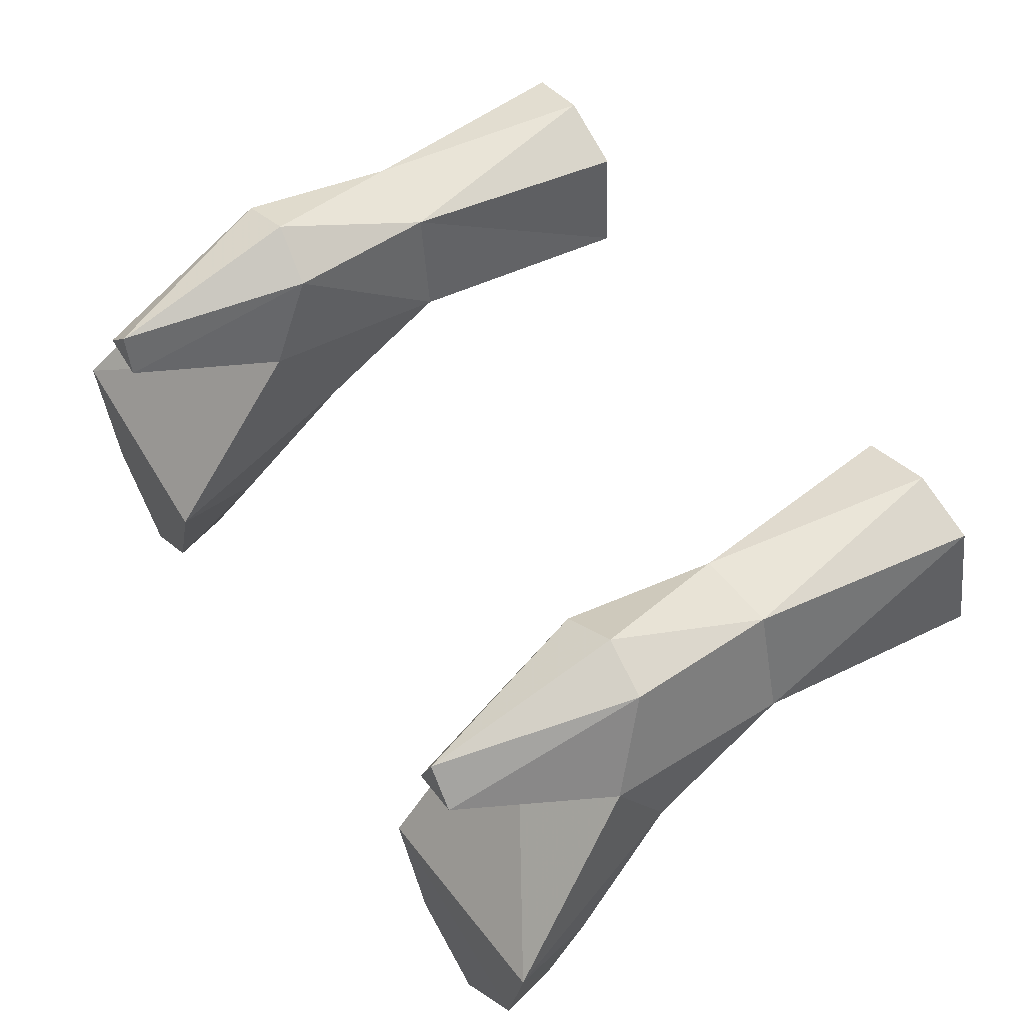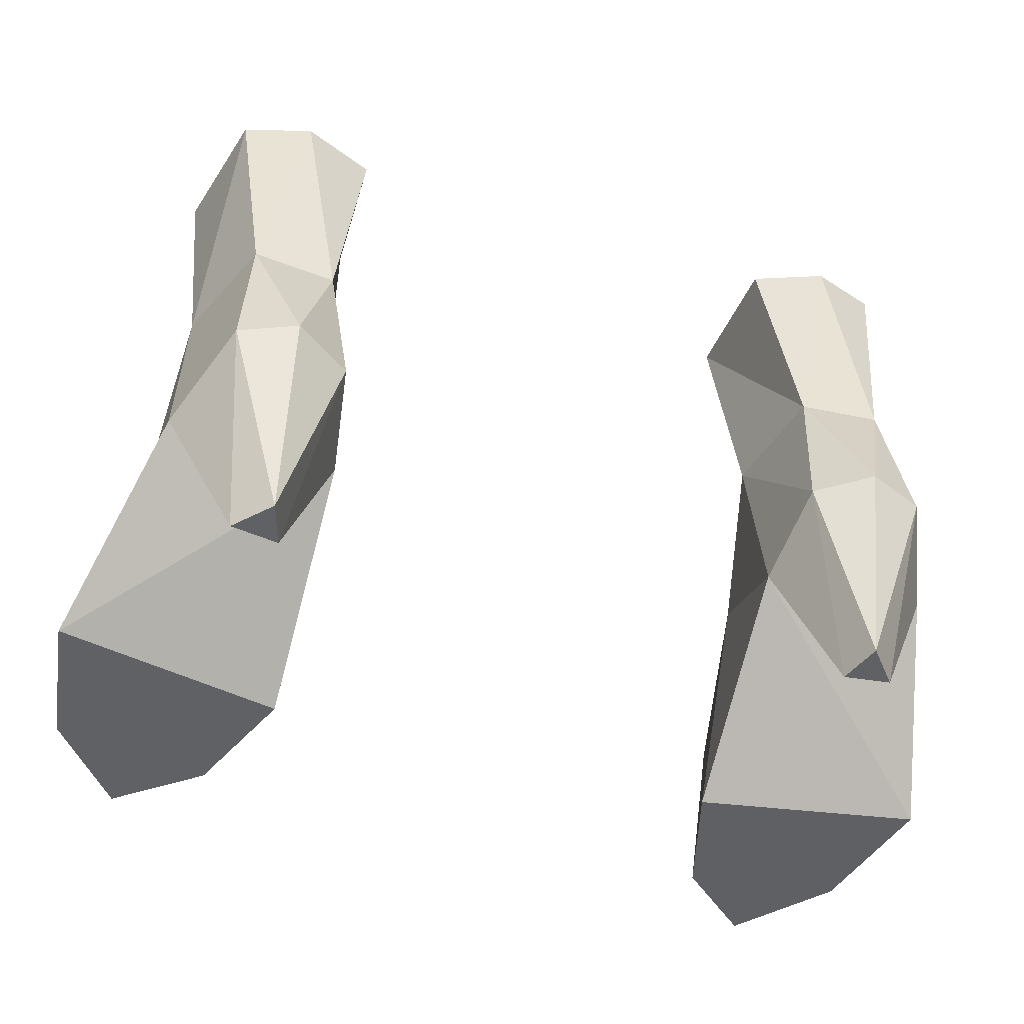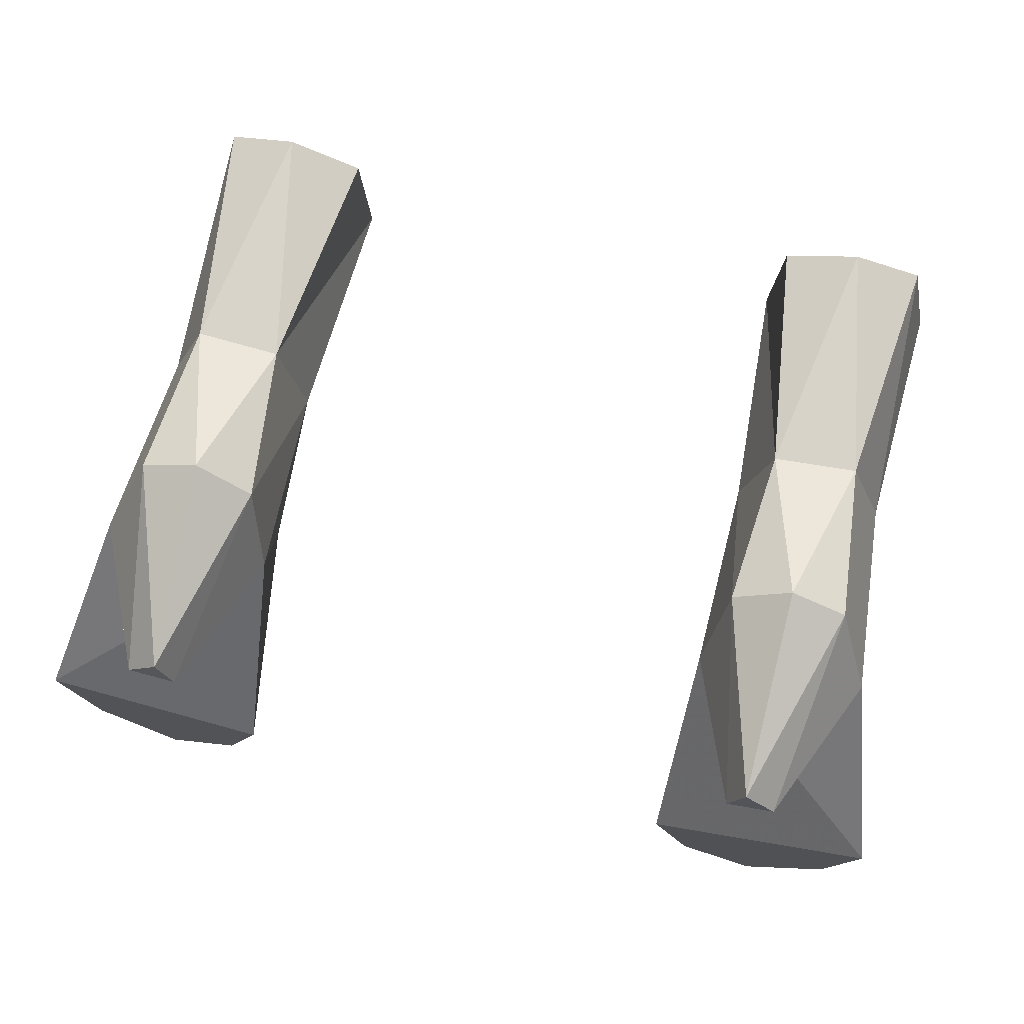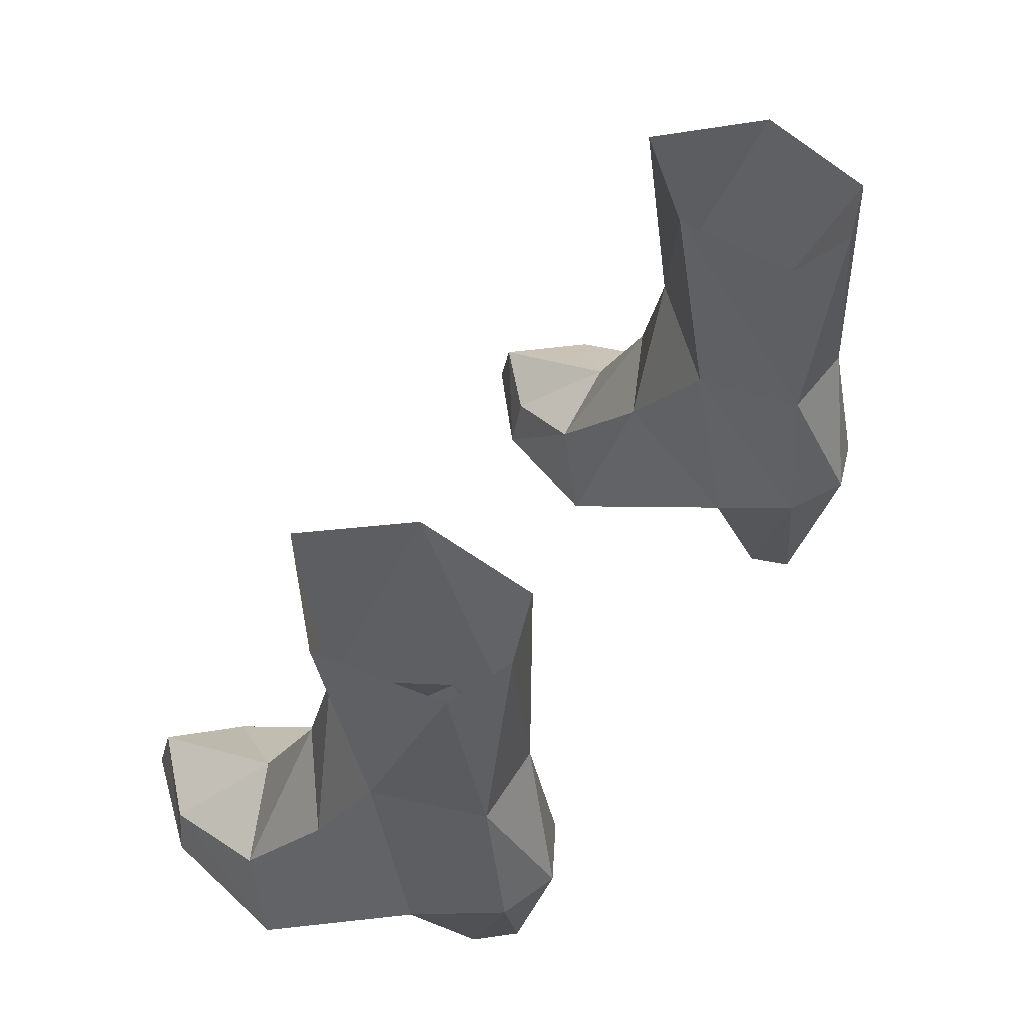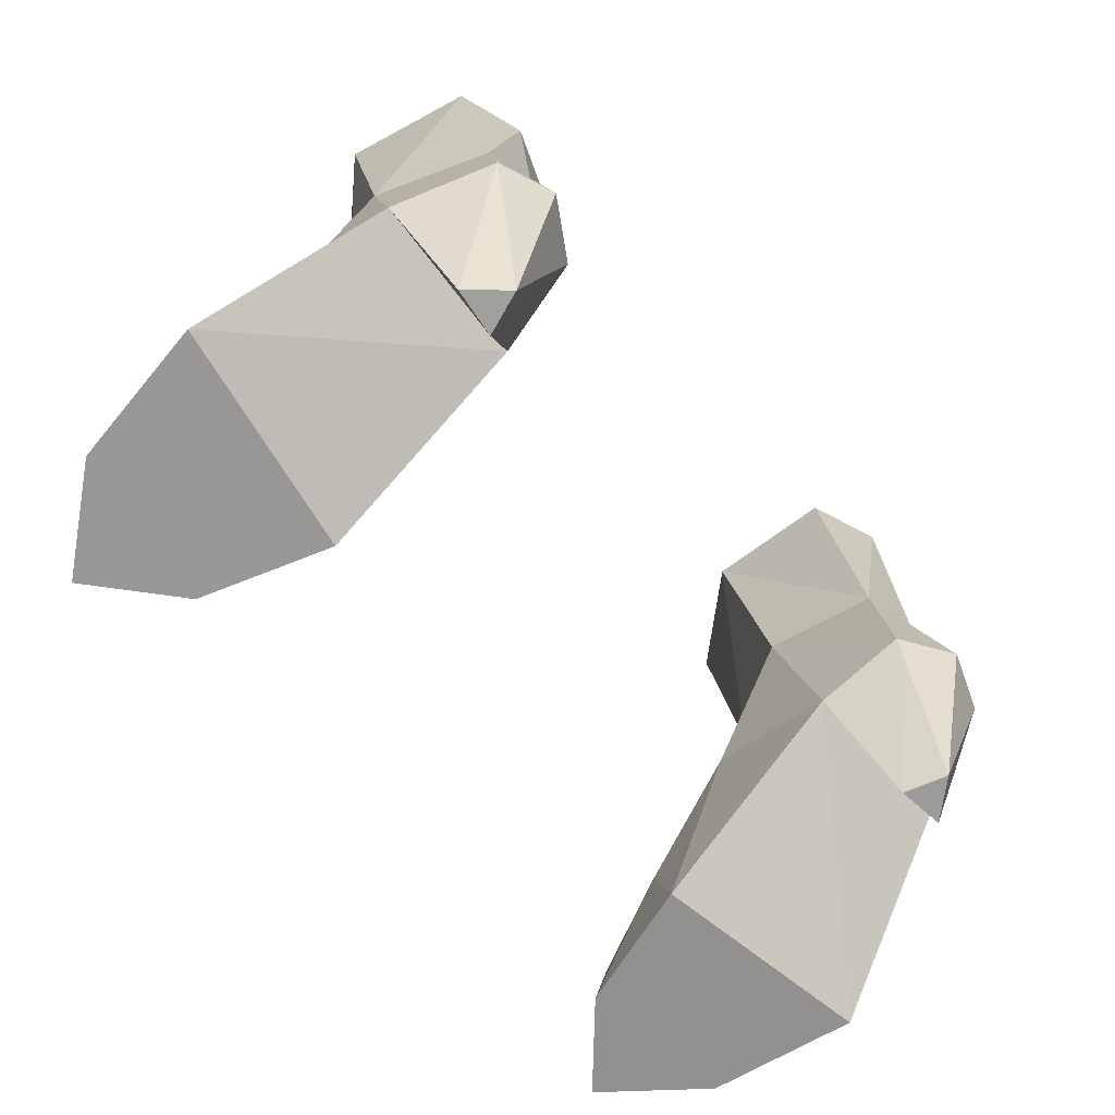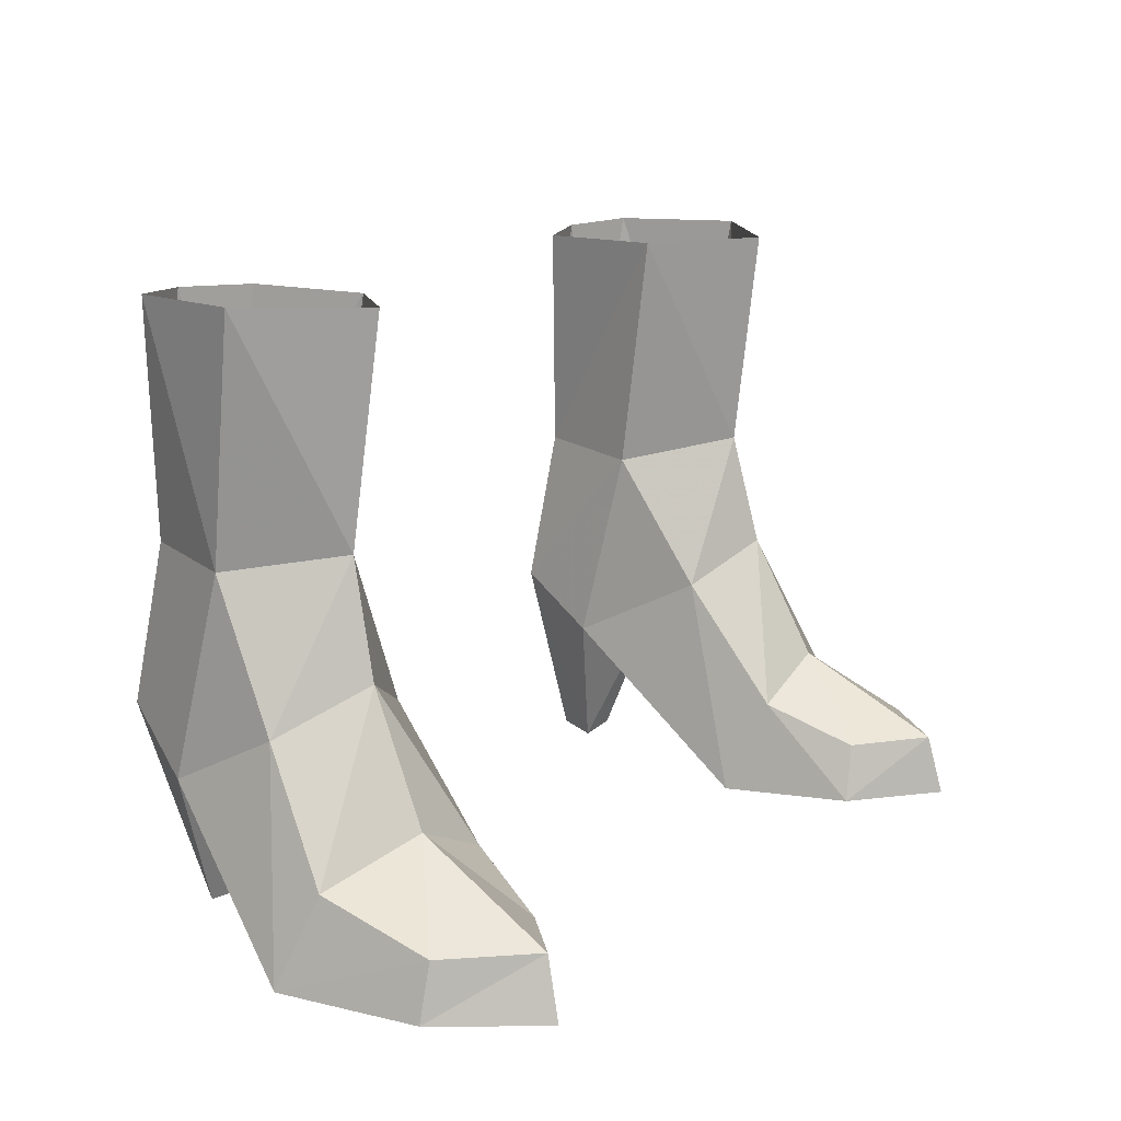
<metadata>
{"format":"obj","ext":"obj","renderer":"f3d","projection":"perspective","resolution":1024,"background":"white","views":[{"elev":57.8,"azim":-124.1,"up":"+Y"},{"elev":-45.4,"azim":160.9,"up":"+Z"},{"elev":73.8,"azim":-167.5,"up":"+Y"},{"elev":54.6,"azim":124.3,"up":"+Z"},{"elev":-67.1,"azim":130.5,"up":"+Z"},{"elev":14.8,"azim":-53.7,"up":"+Z"}]}
</metadata>
<code>
g priest_shoe_female_49041
v 6.272 3.994 8.313
v 5.567 3.543 13.83
v 7.268 4.181 13.89
v 8.229 4.116 8.386
v 9.418 -0.1216 4.938
v 9.18 1.514 8.288
v 7.504 -0.8877 8.7
v 7.693 -1.549 6.013
v 6.435 -5.149 -0.09529
v 6.759 -5.056 1.304
v 6.01 -2.991 2.2
v 5.438 -2.135 -0.1132
v 7.969 -3.035 3.112
v 10.13 -2.056 2.212
v 8.224 -6.493 1.413
v 8.351 -6.859 -0.0396
v 10.13 -4.678 0.01533
v 9.843 -4.742 1.375
v 10.72 -1.257 0.03275
v 9.459 2.634 3.513
v 10.72 -1.257 0.03275
v 5.438 -2.135 -0.1132
v 5.494 2.491 3.4
v 7.097 4.213 0.01991
v 7.858 3.356 -0.03455
v 6.749 3.225 -0.06657
v 8.521 4.807 4.613
v 8.229 4.116 8.386
v 7.185 5.298 4.745
v 6.272 3.994 8.313
v 5.683 1.387 8.124
v 6.272 3.994 8.313
v 5.868 4.516 4.54
v 5.494 2.491 3.4
v 5.908 -0.6776 5.03
v 5.868 4.516 4.54
v 8.351 -6.859 -0.0396
v 6.435 -5.149 -0.09529
v 10.13 -4.678 0.01533
v 9.459 2.634 3.513
v 5.494 2.491 3.4
v 8.521 4.807 4.613
v 9.459 2.634 3.513
v 5.868 4.516 4.54
v 7.185 5.298 4.745
v 7.504 -0.8877 8.7
v 7.325 -1.632 13.98
v 5.415 0.4678 13.86
v 5.683 1.387 8.124
v 8.229 4.116 8.386
v 7.268 4.181 13.89
v 8.877 3.623 13.97
v 9.18 1.514 8.288
v 9.511 0.5771 14.04
v 9.459 2.634 3.513
v 7.858 3.356 -0.03455
v -6.237 3.993 8.312
v -8.194 4.116 8.385
v -7.278 4.181 13.89
v -5.578 3.543 13.83
v -9.384 -0.1229 4.938
v -7.659 -1.55 6.013
v -7.469 -0.8883 8.699
v -9.146 1.514 8.287
v -6.4 -5.15 -0.09529
v -5.404 -2.137 -0.1132
v -5.975 -2.993 2.2
v -6.725 -5.057 1.304
v -10.09 -2.057 2.212
v -7.935 -3.036 3.112
v -8.19 -6.494 1.413
v -9.808 -4.743 1.375
v -10.09 -4.68 0.01533
v -8.316 -6.861 -0.0396
v -9.425 2.633 3.513
v -10.68 -1.259 0.03274
v -10.68 -1.259 0.03274
v -5.459 2.49 3.4
v -5.404 -2.137 -0.1132
v -7.062 4.211 0.0199
v -6.715 3.224 -0.06657
v -7.824 3.355 -0.03456
v -8.194 4.116 8.385
v -8.486 4.806 4.613
v -6.237 3.993 8.312
v -7.15 5.297 4.745
v -5.649 1.387 8.123
v -5.459 2.49 3.4
v -5.834 4.514 4.54
v -6.237 3.993 8.312
v -5.874 -0.679 5.03
v -5.834 4.514 4.54
v -8.316 -6.861 -0.0396
v -10.09 -4.68 0.01533
v -6.4 -5.15 -0.09529
v -9.425 2.633 3.513
v -5.459 2.49 3.4
v -9.425 2.633 3.513
v -8.486 4.806 4.613
v -5.834 4.514 4.54
v -7.15 5.297 4.745
v -7.469 -0.8883 8.699
v -5.649 1.387 8.123
v -5.426 0.4677 13.86
v -7.335 -1.632 13.98
v -8.194 4.116 8.385
v -8.887 3.623 13.97
v -7.278 4.181 13.89
v -9.146 1.514 8.287
v -9.522 0.5771 14.04
v -9.425 2.633 3.513
v -7.824 3.355 -0.03456
f 1 2 3
f 3 4 1
f 5 6 7
f 7 8 5
f 9 10 11
f 11 12 9
f 8 13 14
f 14 5 8
f 15 16 17
f 17 18 15
f 5 14 19
f 19 20 5
f 21 22 23
f 24 25 26
f 6 20 27
f 27 28 6
f 28 29 30
f 31 32 33
f 33 34 31
f 34 35 31
f 35 8 7
f 7 31 35
f 10 15 13
f 13 11 10
f 15 10 9
f 9 16 15
f 28 27 29
f 29 36 30
f 20 6 5
f 18 17 19
f 19 14 18
f 37 38 39
f 39 38 22
f 13 15 18
f 18 14 13
f 8 35 11
f 11 13 8
f 35 34 12
f 12 11 35
f 40 41 26
f 25 42 43
f 44 26 41
f 24 45 42
f 24 26 44
f 46 47 48
f 48 49 46
f 25 24 42
f 45 24 44
f 50 51 52
f 53 50 52
f 52 54 53
f 46 53 54
f 54 47 46
f 1 49 48
f 48 2 1
f 55 21 23
f 56 40 26
f 21 39 22
f 57 58 59
f 59 60 57
f 61 62 63
f 63 64 61
f 65 66 67
f 67 68 65
f 62 61 69
f 69 70 62
f 71 72 73
f 73 74 71
f 61 75 76
f 76 69 61
f 77 78 79
f 80 81 82
f 64 83 84
f 84 75 64
f 83 85 86
f 87 88 89
f 89 90 87
f 88 87 91
f 91 87 63
f 63 62 91
f 68 67 70
f 70 71 68
f 71 74 65
f 65 68 71
f 83 86 84
f 86 85 92
f 75 61 64
f 72 69 76
f 76 73 72
f 93 94 95
f 94 79 95
f 70 69 72
f 72 71 70
f 62 70 67
f 67 91 62
f 91 67 66
f 66 88 91
f 96 81 97
f 82 98 99
f 100 97 81
f 80 99 101
f 80 100 81
f 102 103 104
f 104 105 102
f 82 99 80
f 101 100 80
f 106 107 108
f 109 110 107
f 107 106 109
f 102 105 110
f 110 109 102
f 57 60 104
f 104 103 57
f 111 78 77
f 112 81 96
f 77 79 94

</code>
